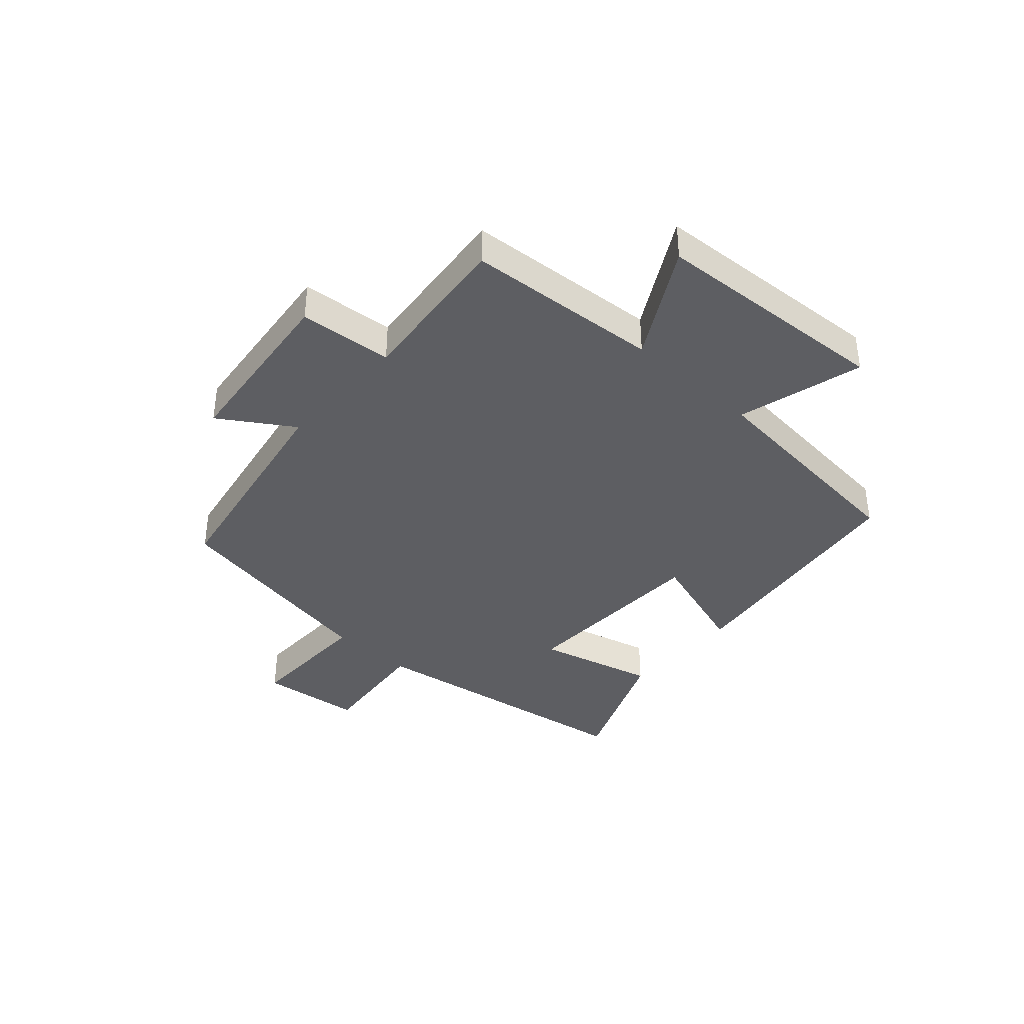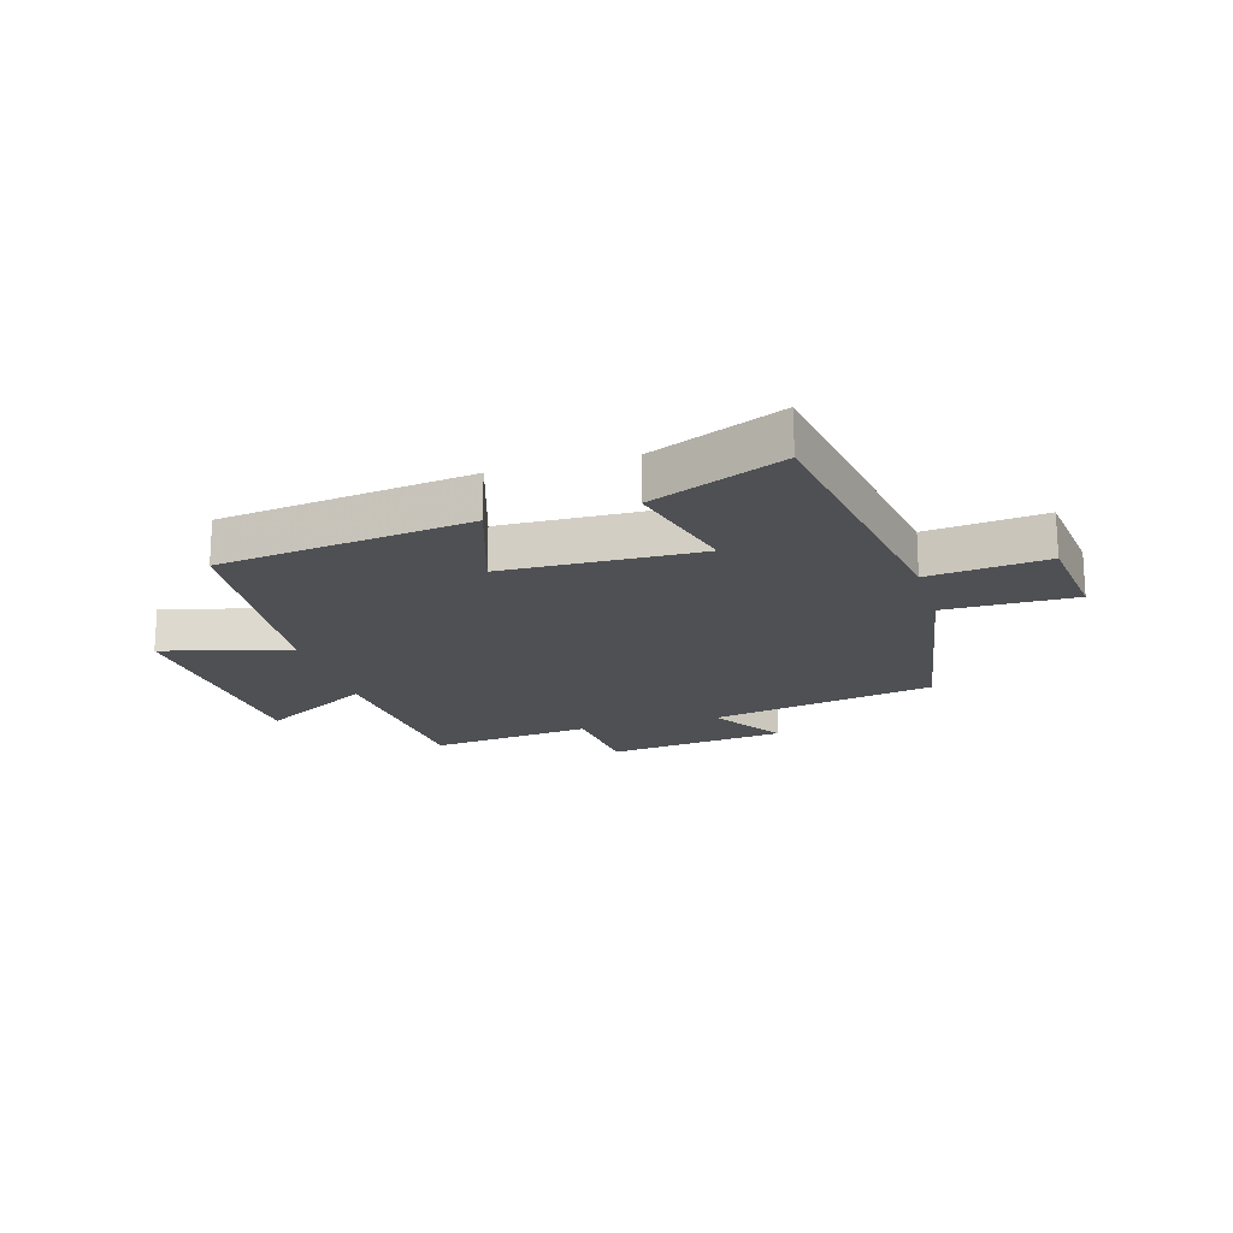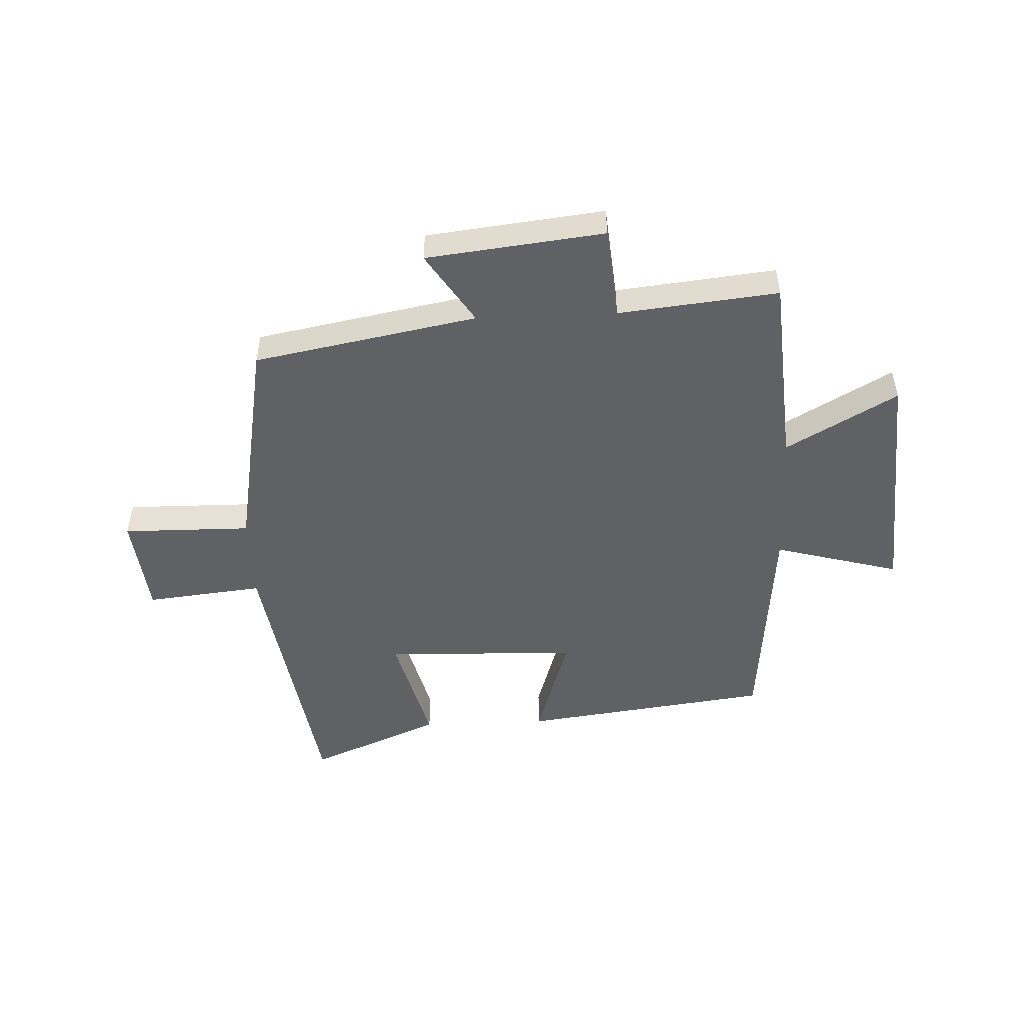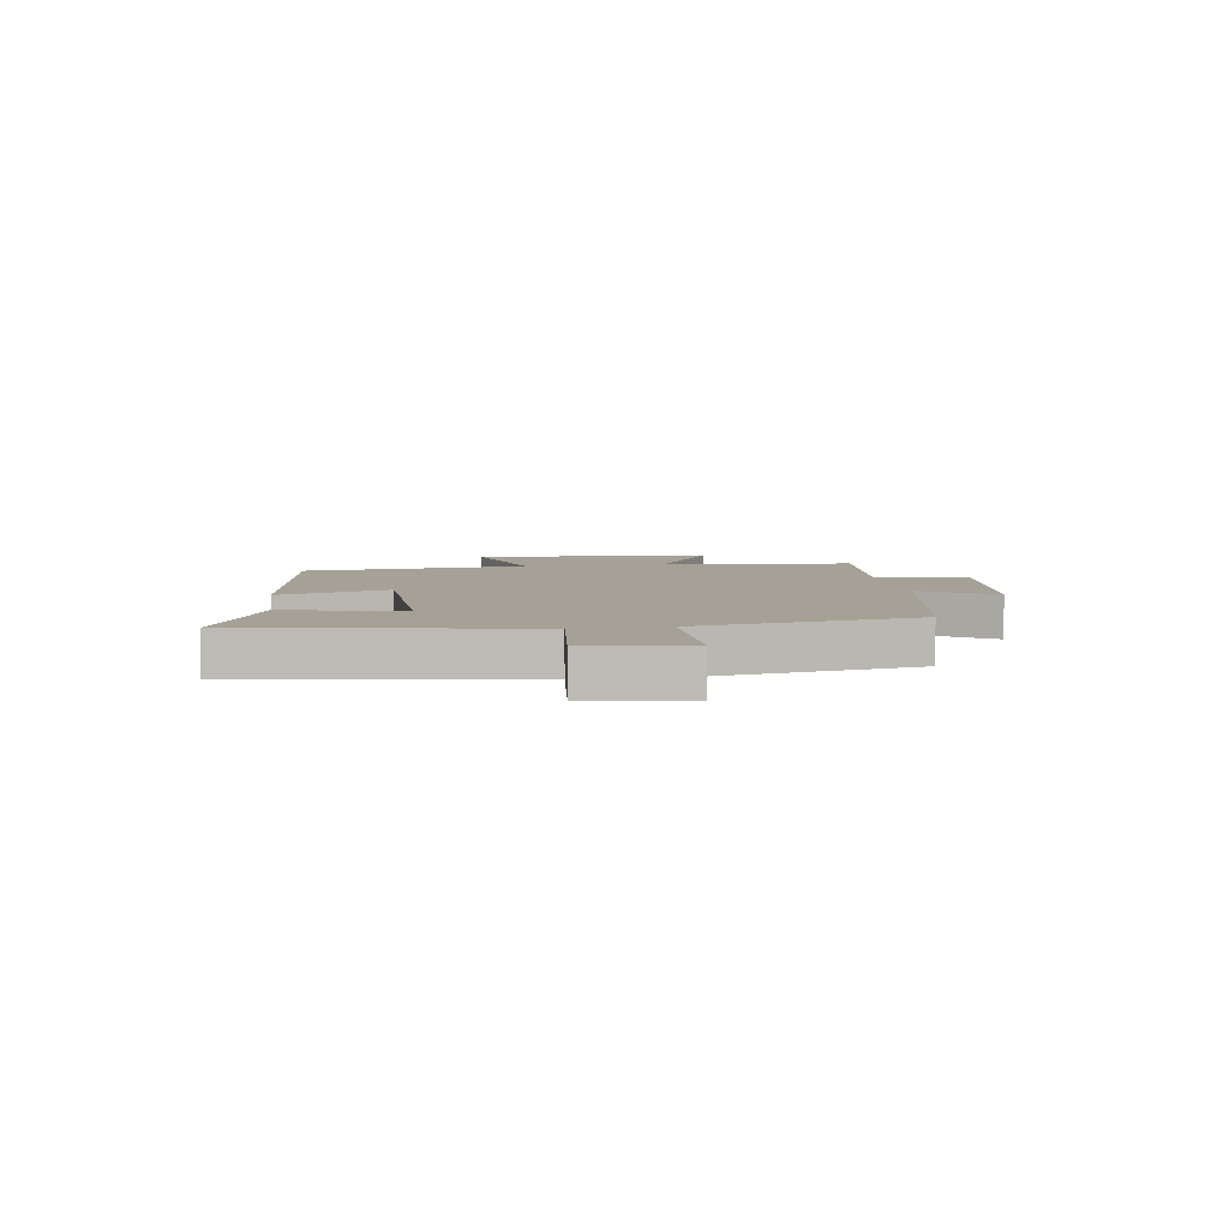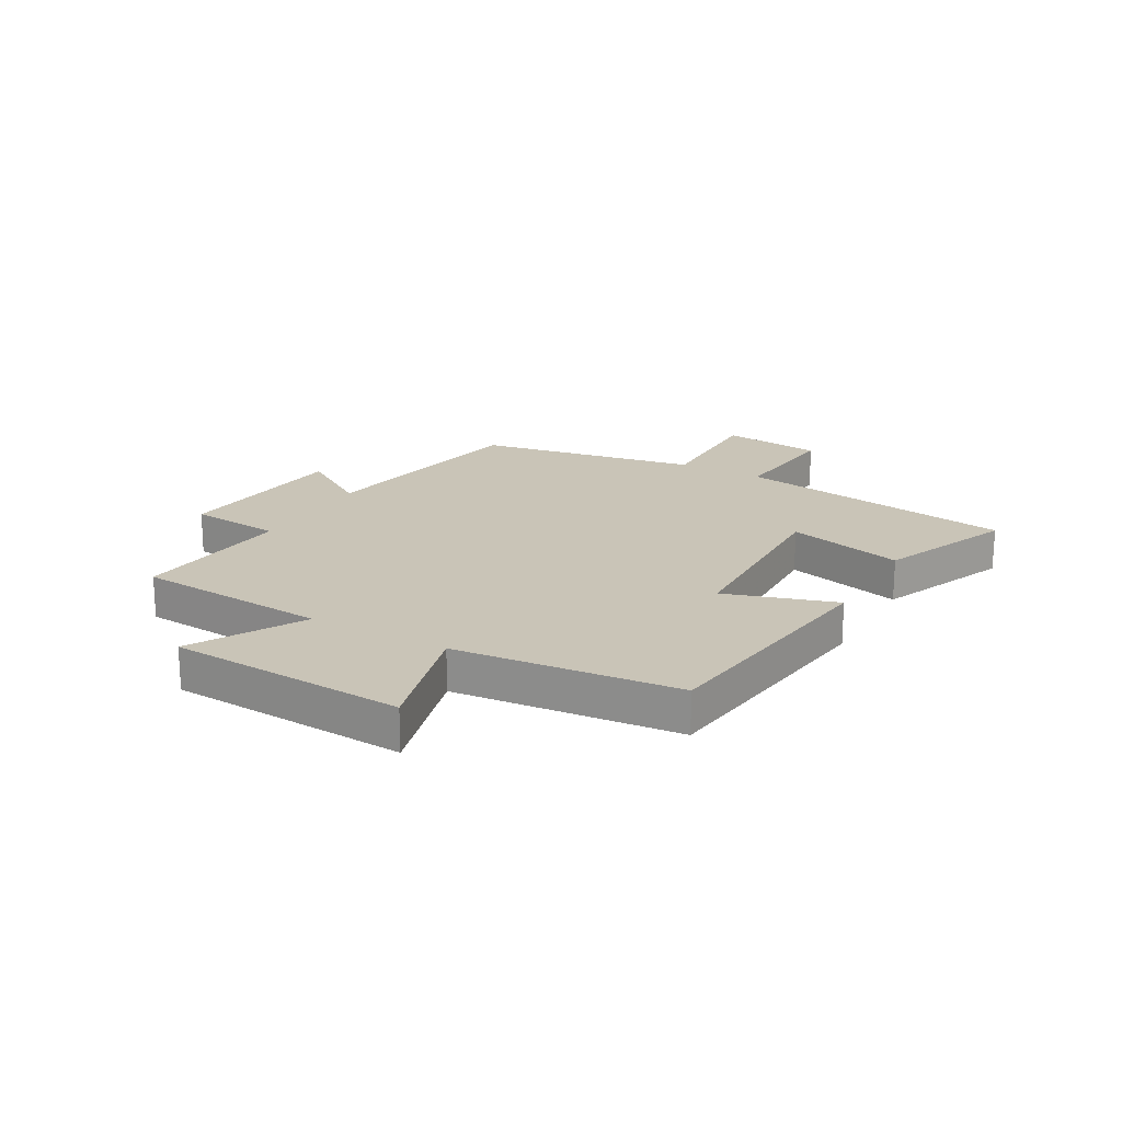
<metadata>
{"format":"obj","ext":"obj","renderer":"f3d","projection":"perspective","resolution":1024,"background":"white","views":[{"elev":-38.6,"azim":47.8,"up":"+Y"},{"elev":-19.0,"azim":-163.6,"up":"+Y"},{"elev":-49.7,"azim":2.4,"up":"+Y"},{"elev":6.0,"azim":-98.4,"up":"+Y"},{"elev":20.0,"azim":119.3,"up":"+Y"}]}
</metadata>
<code>
v 0.474 0.07 0.53
v 0.5 0.07 0.194
v 0.692 0.07 0.303
v 0.718 0.07 -0.111
v 0.5 0.07 -0.052
v 0.463 0.07 -0.443
v 0.03 0.07 -0.5
v 0.091 0.07 -0.307
v -0.247 0.07 -0.297
v -0.194 0.07 -0.5
v -0.423 0.07 -0.596
v -0.5 0.07 -0.109
v -0.703 0.07 -0.131
v -0.723 0.07 0.045
v -0.5 0.07 0.043
v -0.432 0.07 0.427
v -0.045 0.07 0.5
v -0.126 0.07 0.625
v 0.182 0.07 0.661
v 0.197 0.07 0.5
v 0.474 0 0.53
v 0.5 0 0.194
v 0.692 0 0.303
v 0.718 0 -0.111
v 0.5 0 -0.052
v 0.463 0 -0.443
v 0.03 0 -0.5
v 0.091 0 -0.307
v -0.247 0 -0.297
v -0.194 0 -0.5
v -0.423 0 -0.596
v -0.5 0 -0.109
v -0.703 0 -0.131
v -0.723 0 0.045
v -0.5 0 0.043
v -0.432 0 0.427
v -0.045 0 0.5
v -0.126 0 0.625
v 0.182 0 0.661
v 0.197 0 0.5
f 17 18 19 20
f 15 16 17 20
f 15 20 1 2
f 12 13 14 15
f 12 15 2
f 9 10 11 12
f 8 9 12 2
f 5 6 7 8
f 5 8 2 3
f 3 4 5
f 40 39 38 37
f 40 37 36 35
f 22 21 40 35
f 35 34 33 32
f 22 35 32
f 32 31 30 29
f 22 32 29 28
f 28 27 26 25
f 23 22 28 25
f 25 24 23
f 1 21 22 2
f 2 22 23 3
f 3 23 24 4
f 4 24 25 5
f 5 25 26 6
f 6 26 27 7
f 7 27 28 8
f 8 28 29 9
f 9 29 30 10
f 10 30 31 11
f 11 31 32 12
f 12 32 33 13
f 13 33 34 14
f 14 34 35 15
f 15 35 36 16
f 16 36 37 17
f 17 37 38 18
f 18 38 39 19
f 19 39 40 20
f 20 40 21 1

</code>
